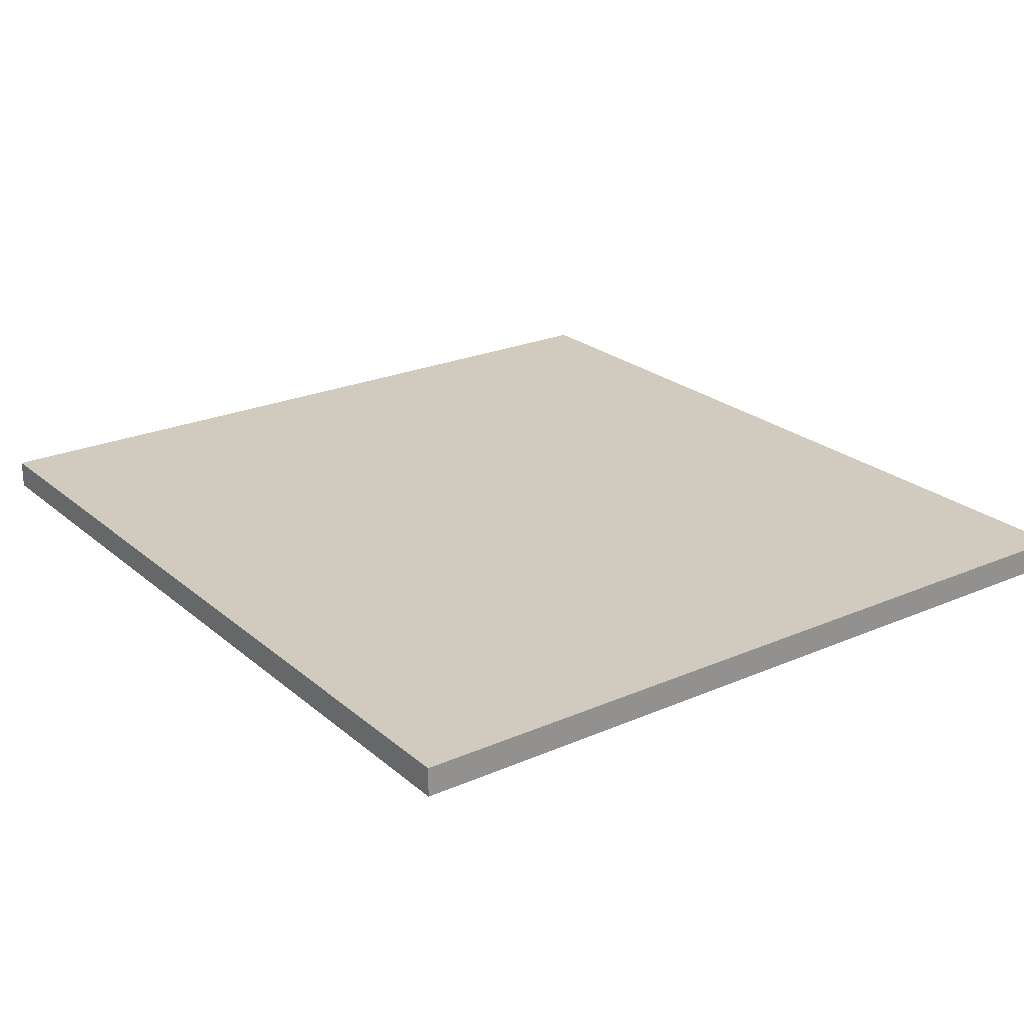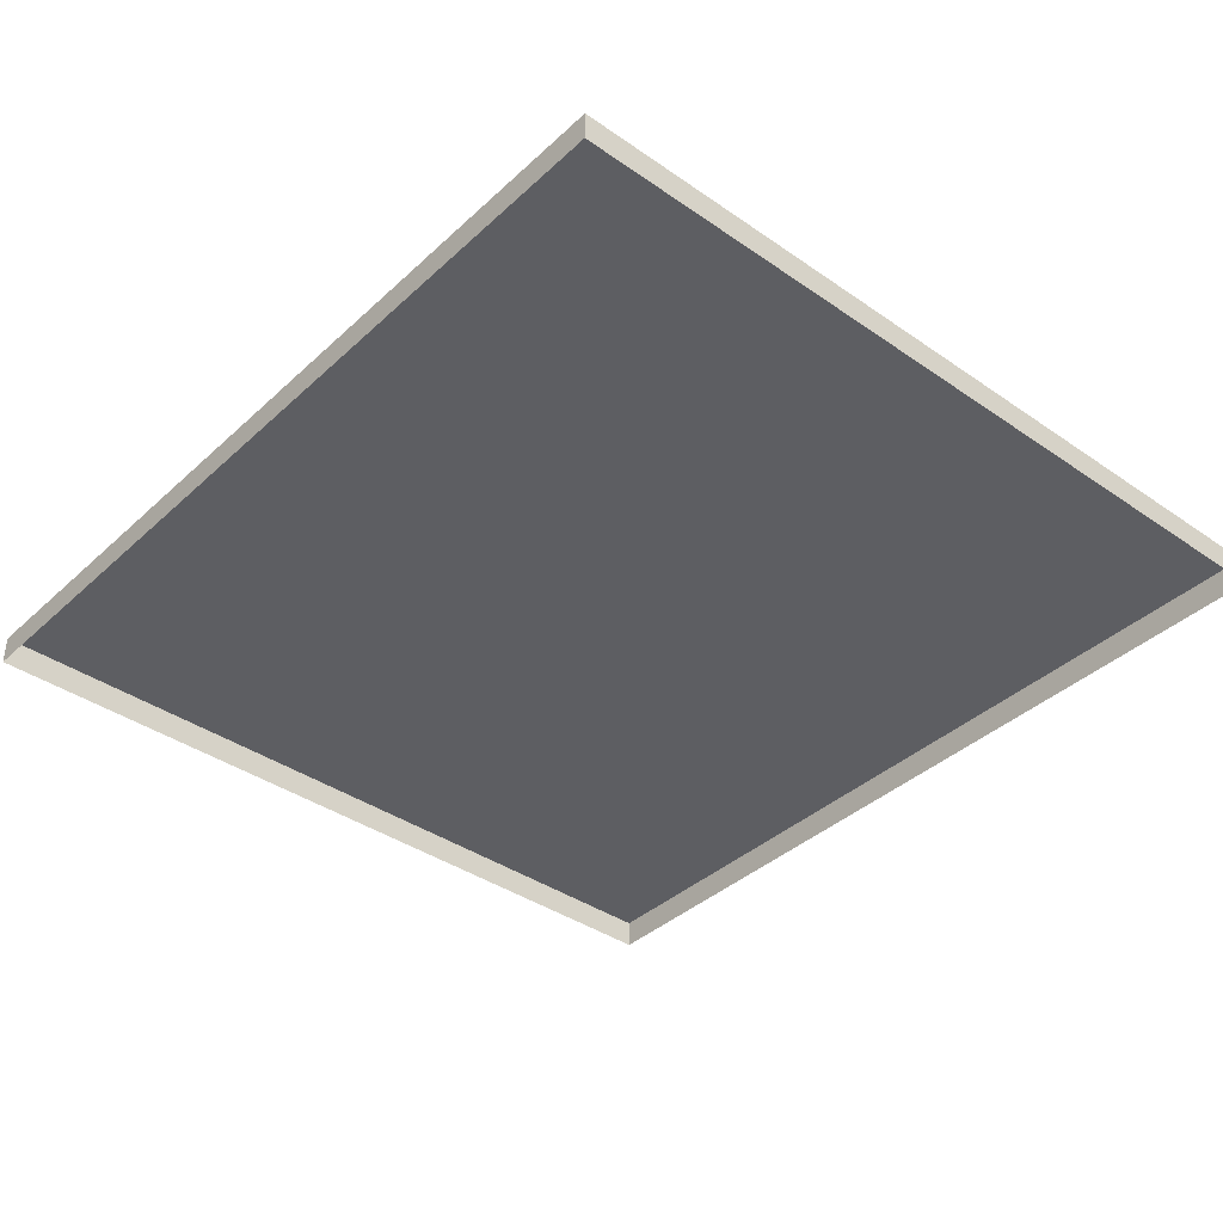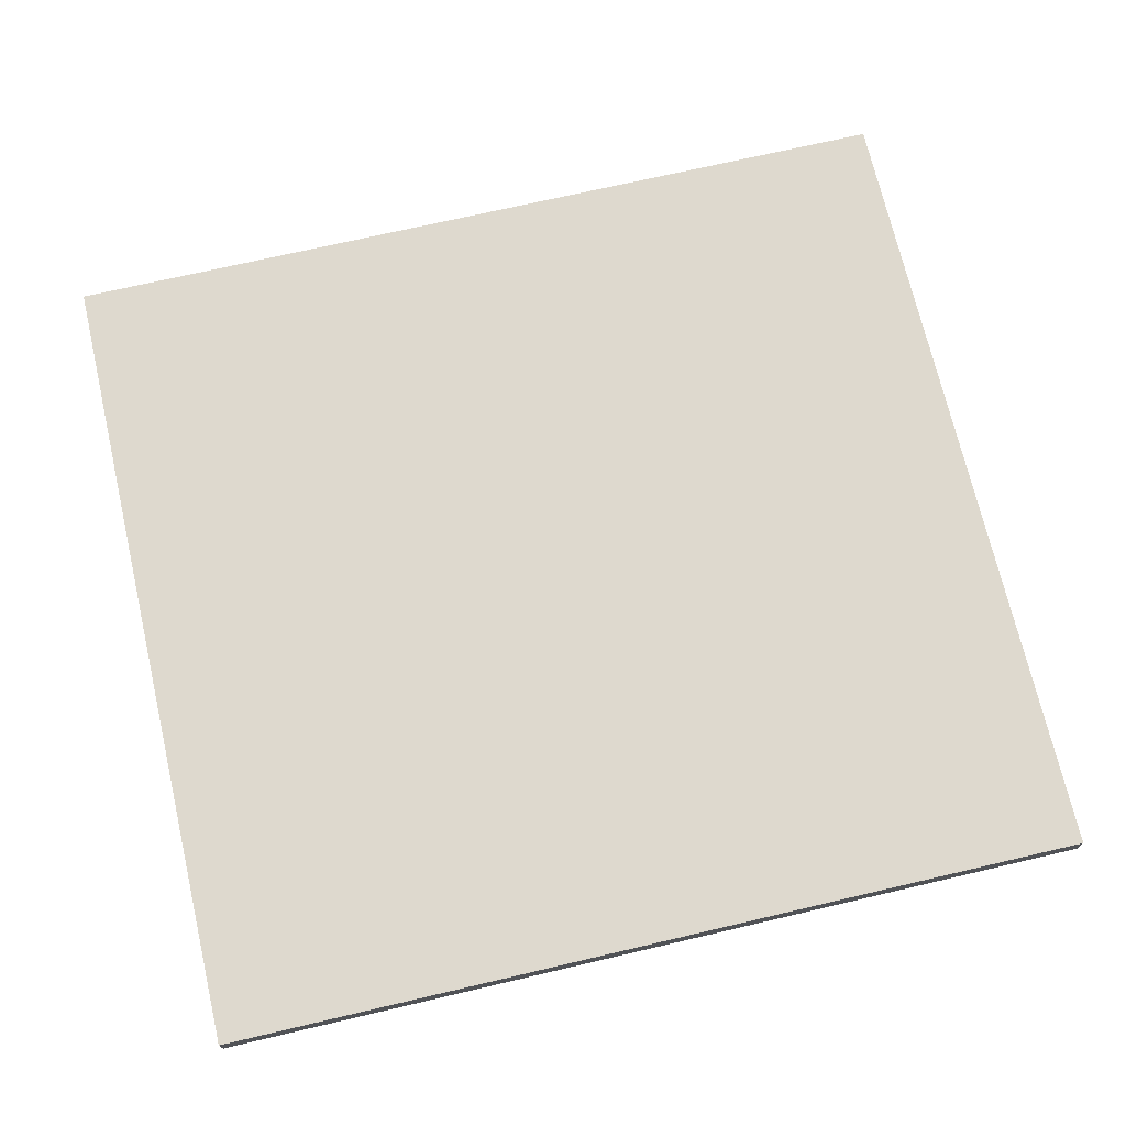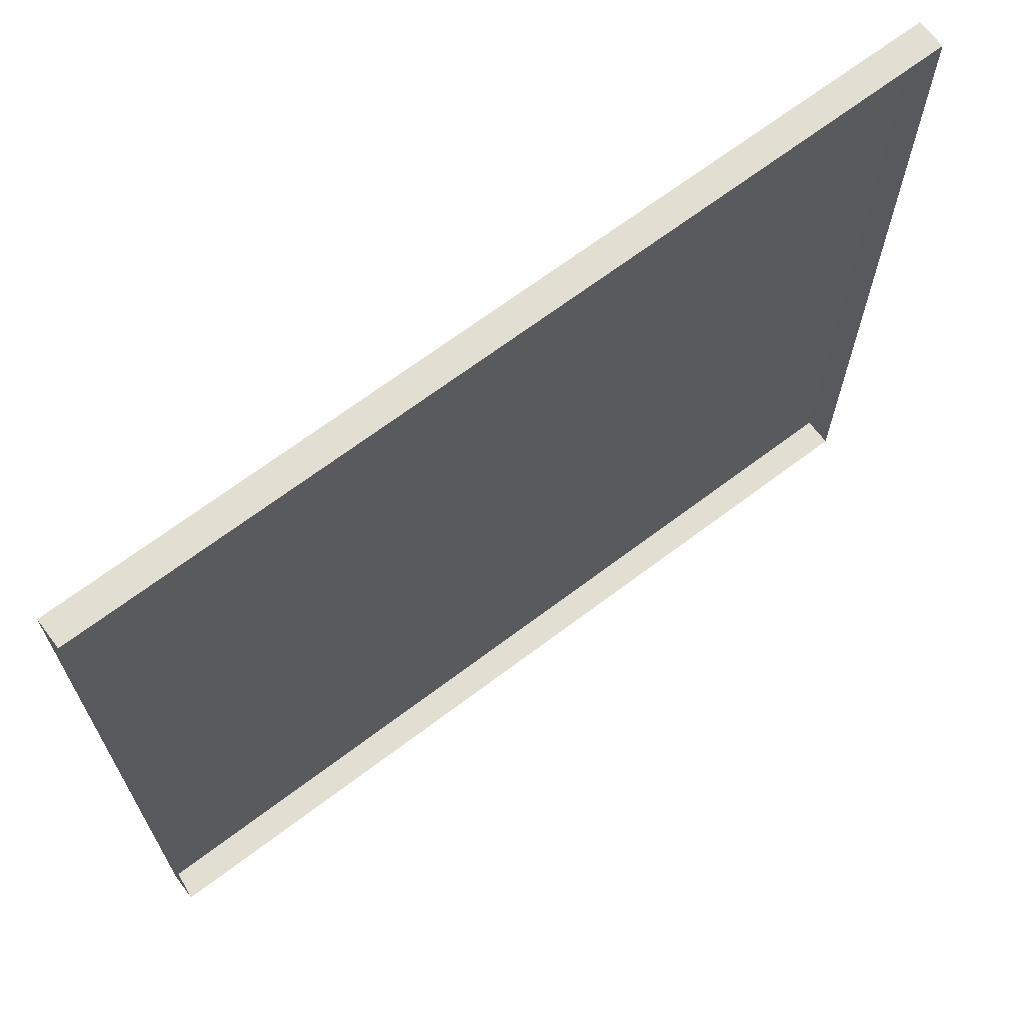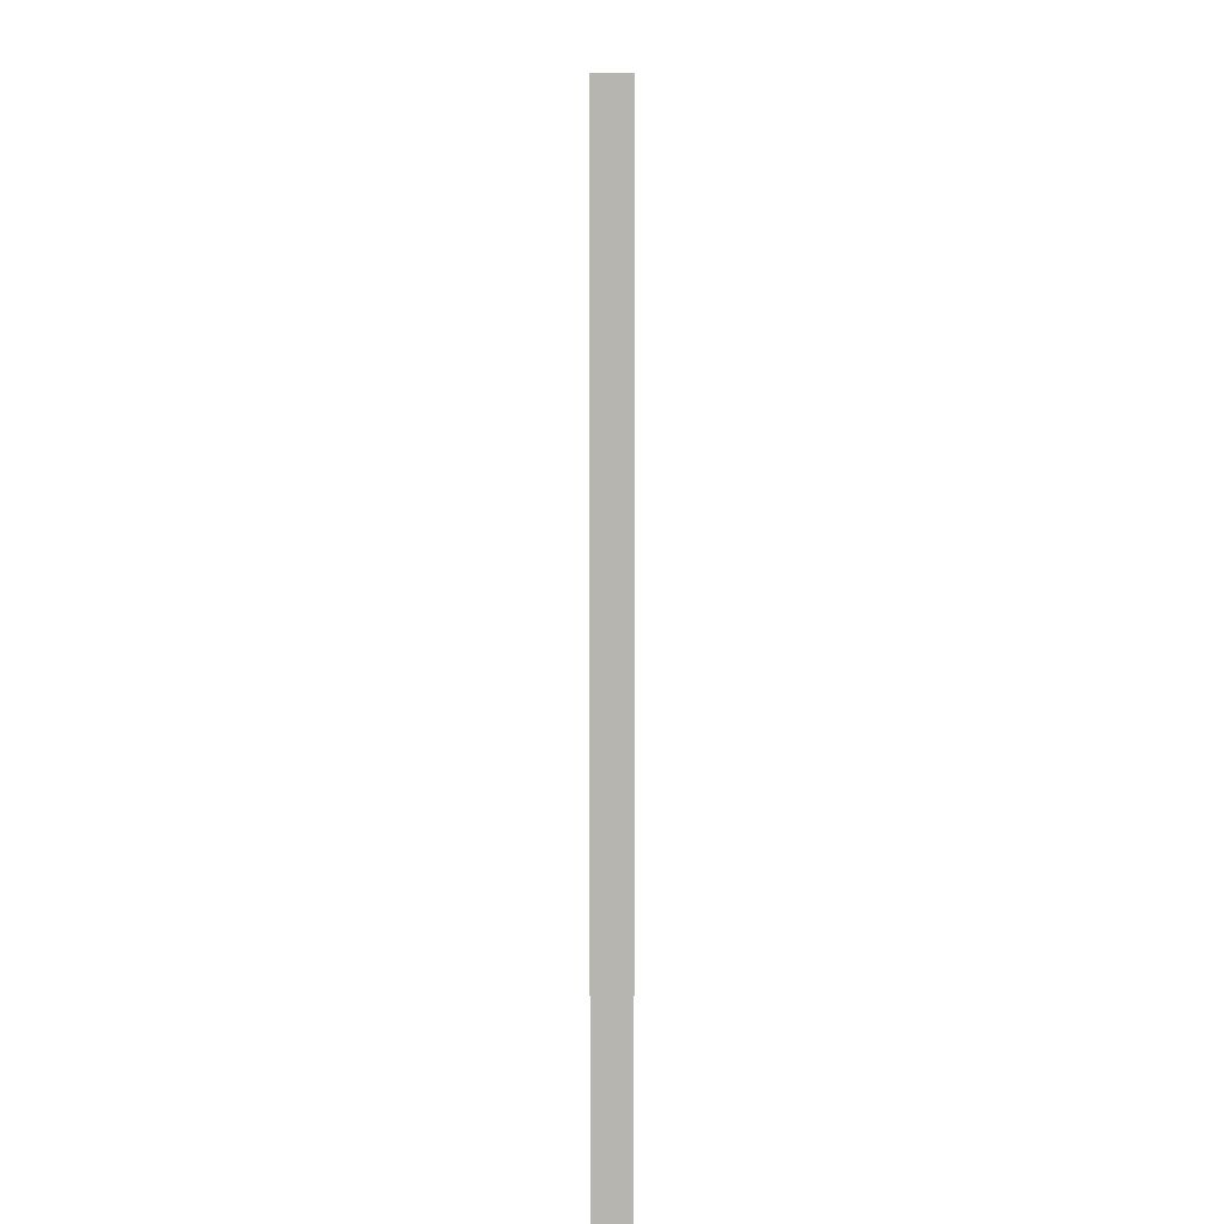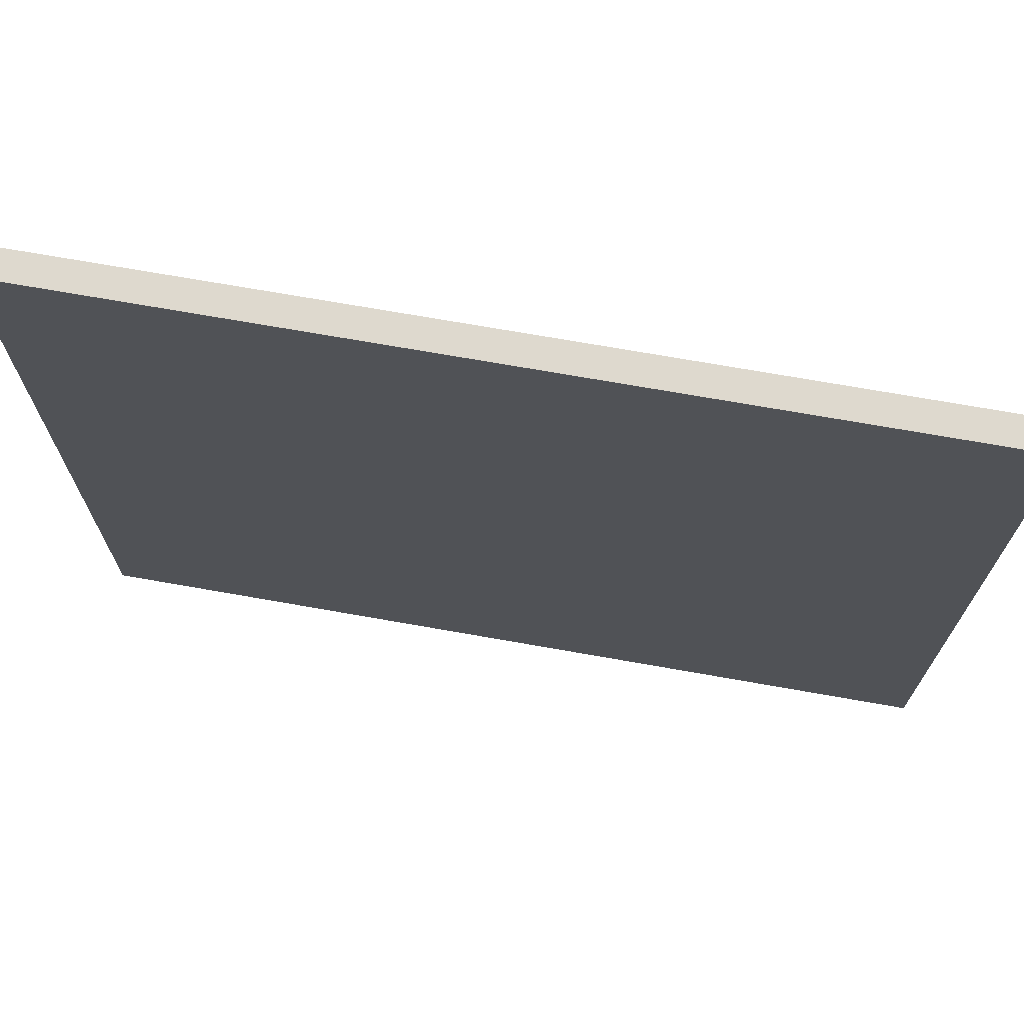
<metadata>
{"format":"obj","ext":"obj","renderer":"f3d","projection":"perspective","resolution":1024,"background":"white","views":[{"elev":23.6,"azim":54.0,"up":"+Z"},{"elev":-38.6,"azim":48.9,"up":"+Z"},{"elev":71.6,"azim":-13.1,"up":"+Z"},{"elev":68.0,"azim":142.9,"up":"+Y"},{"elev":9.0,"azim":90.0,"up":"+Y"},{"elev":71.6,"azim":10.0,"up":"+Y"}]}
</metadata>
<code>
v -0.6966 0.6509 0.04607
v 0.6966 0.6509 0.04607
v 0.6966 -0.6509 0.04607
v -0.6966 -0.6509 0.04607
v -0.6966 -0.6509 0.04607
v -0.6966 -0.6509 9.537e-08
v -0.6966 0.6509 9.537e-08
v -0.6966 0.6509 0.04607
v -0.6966 0.6509 0.04607
v -0.6966 0.6509 9.537e-08
v 0.6966 0.6509 9.537e-08
v 0.6966 0.6509 0.04607
v 0.6966 -0.6509 0.04607
v 0.6966 -0.6509 9.537e-08
v -0.6966 -0.6509 9.537e-08
v -0.6966 -0.6509 0.04607
v 0.6966 0.6509 0.04607
v 0.6966 0.6509 9.537e-08
v 0.6966 -0.6509 9.537e-08
v 0.6966 -0.6509 0.04607
g Prop_Mirror_1041_29
f 1 3 2
f 1 4 3
f 5 7 6
f 5 8 7
f 9 11 10
f 9 12 11
f 13 15 14
f 13 16 15
f 17 19 18
f 17 20 19

</code>
